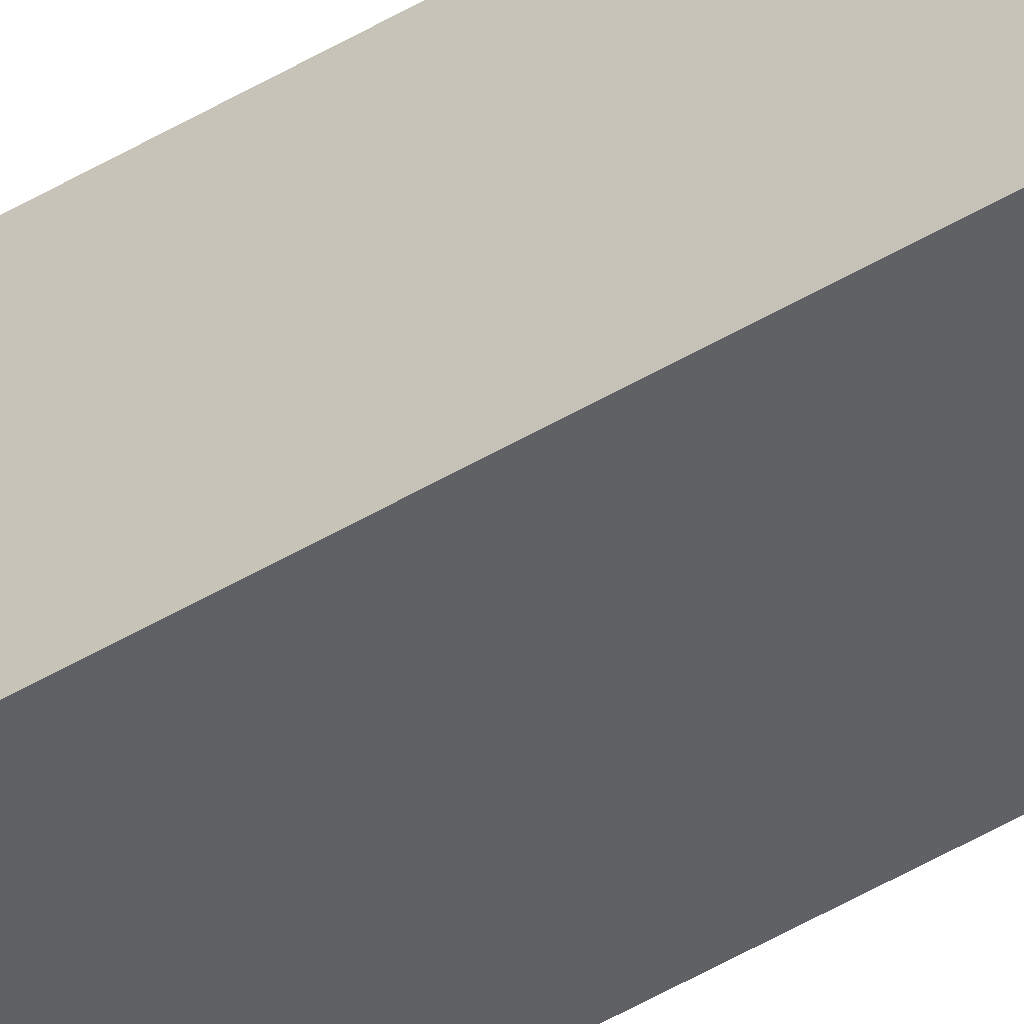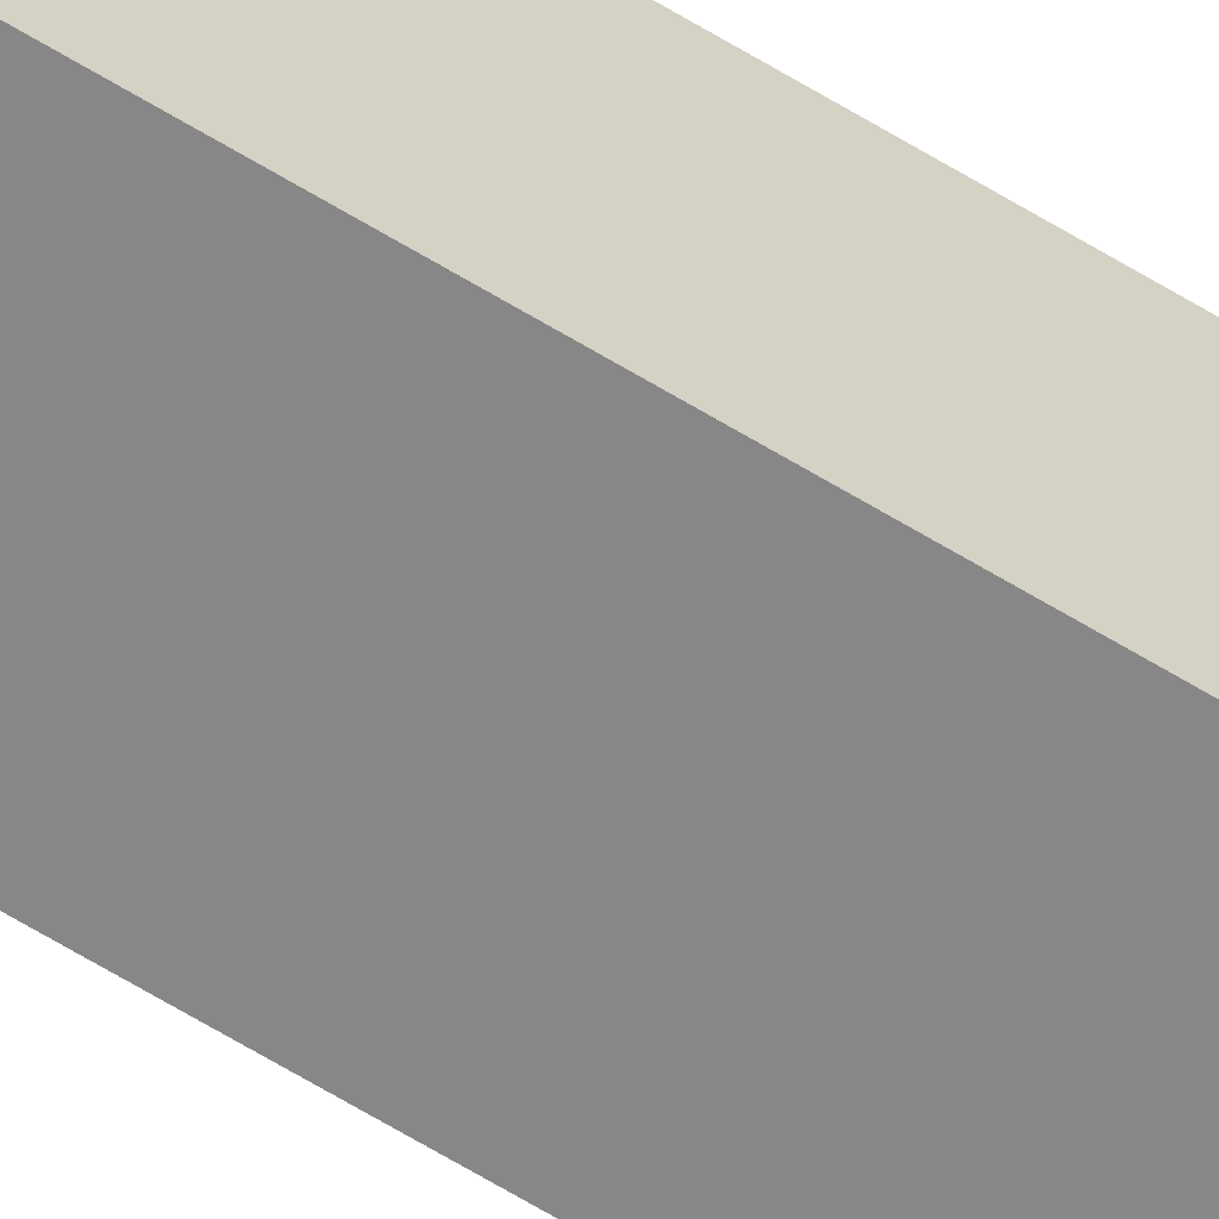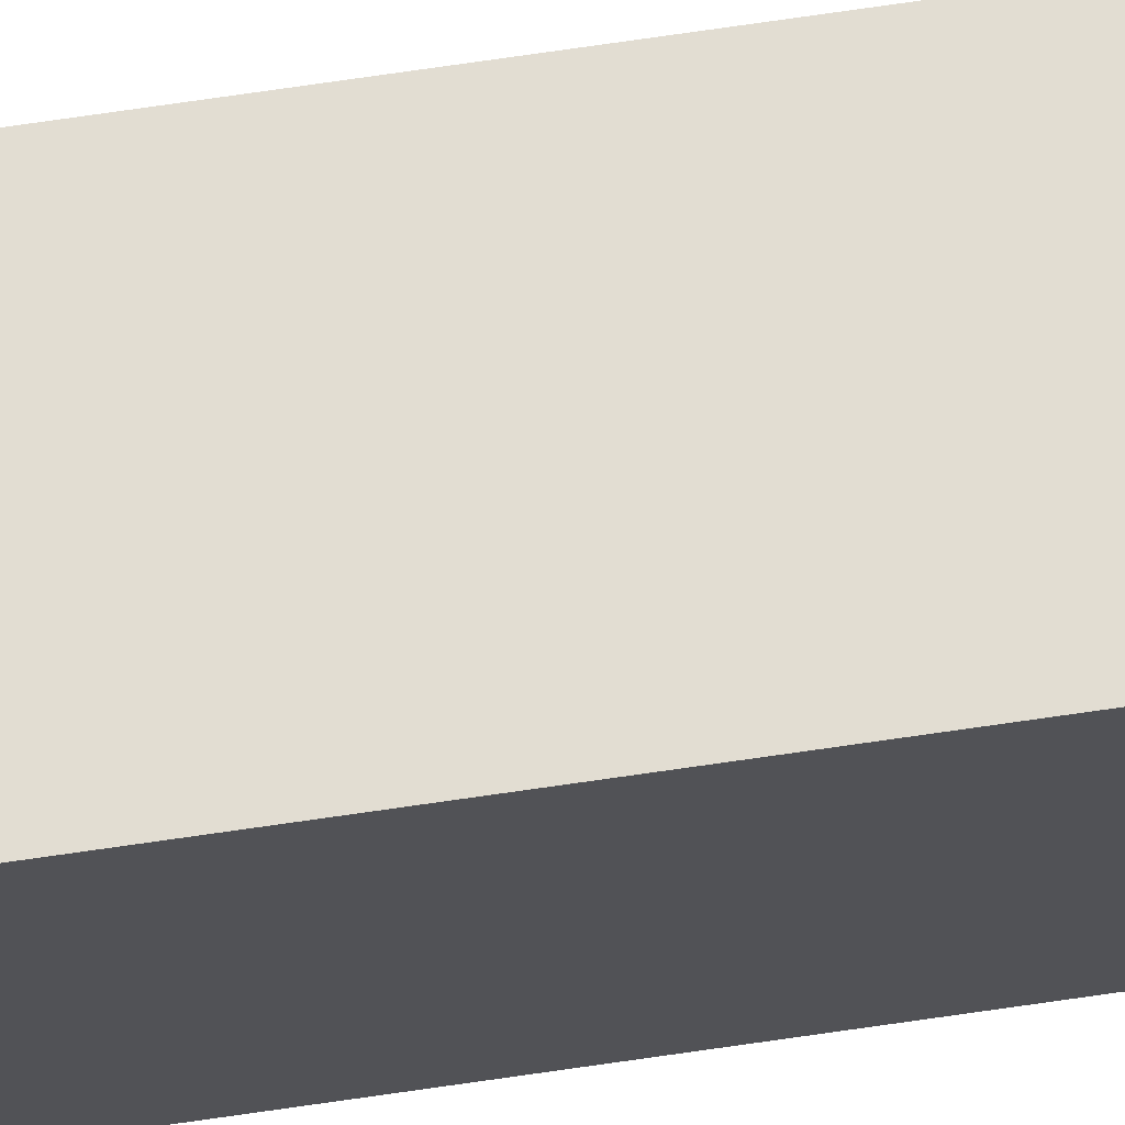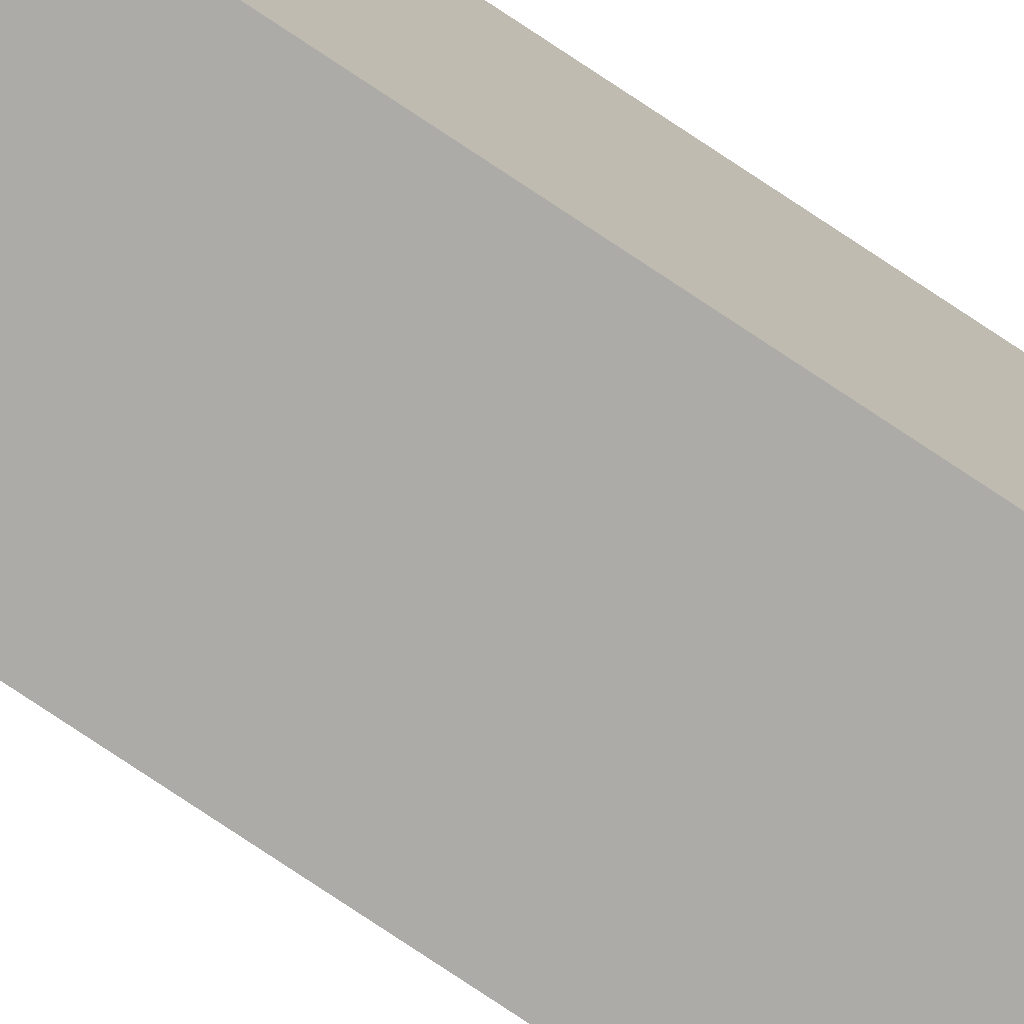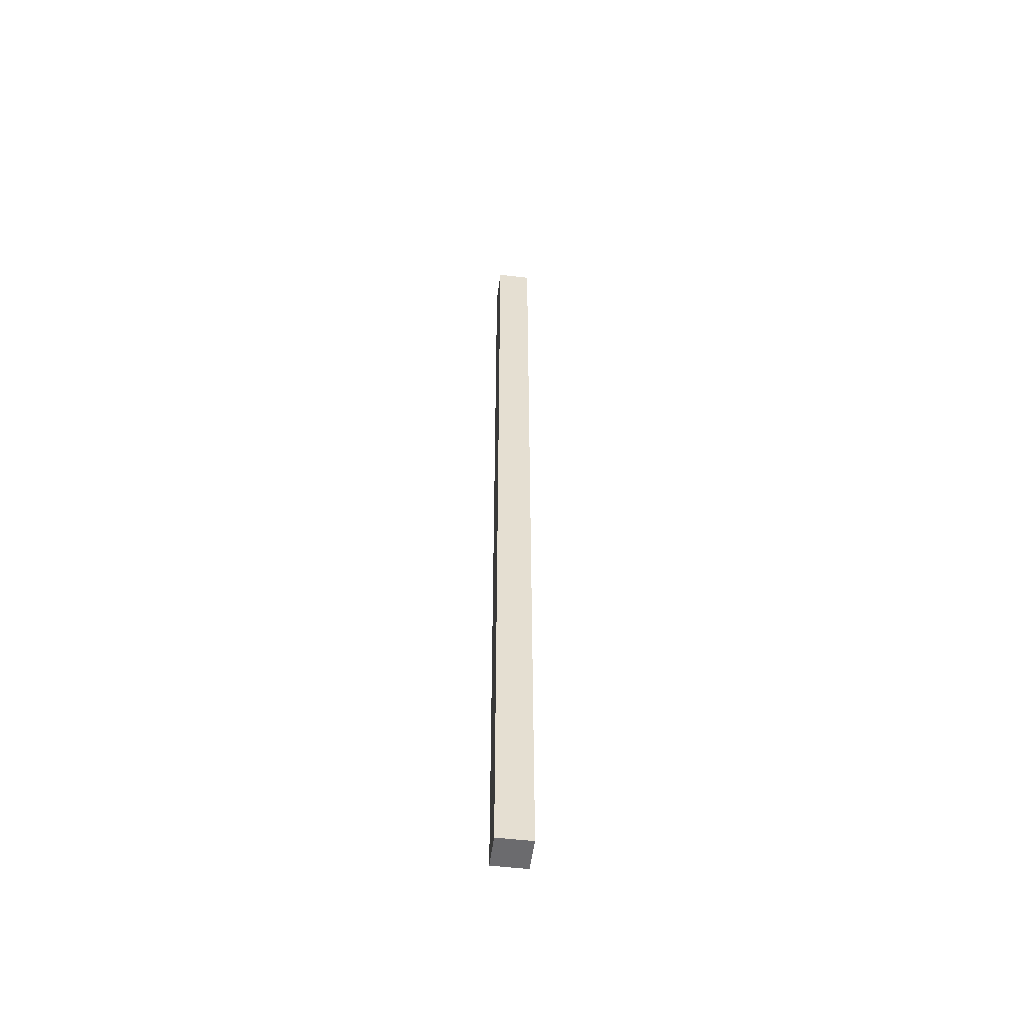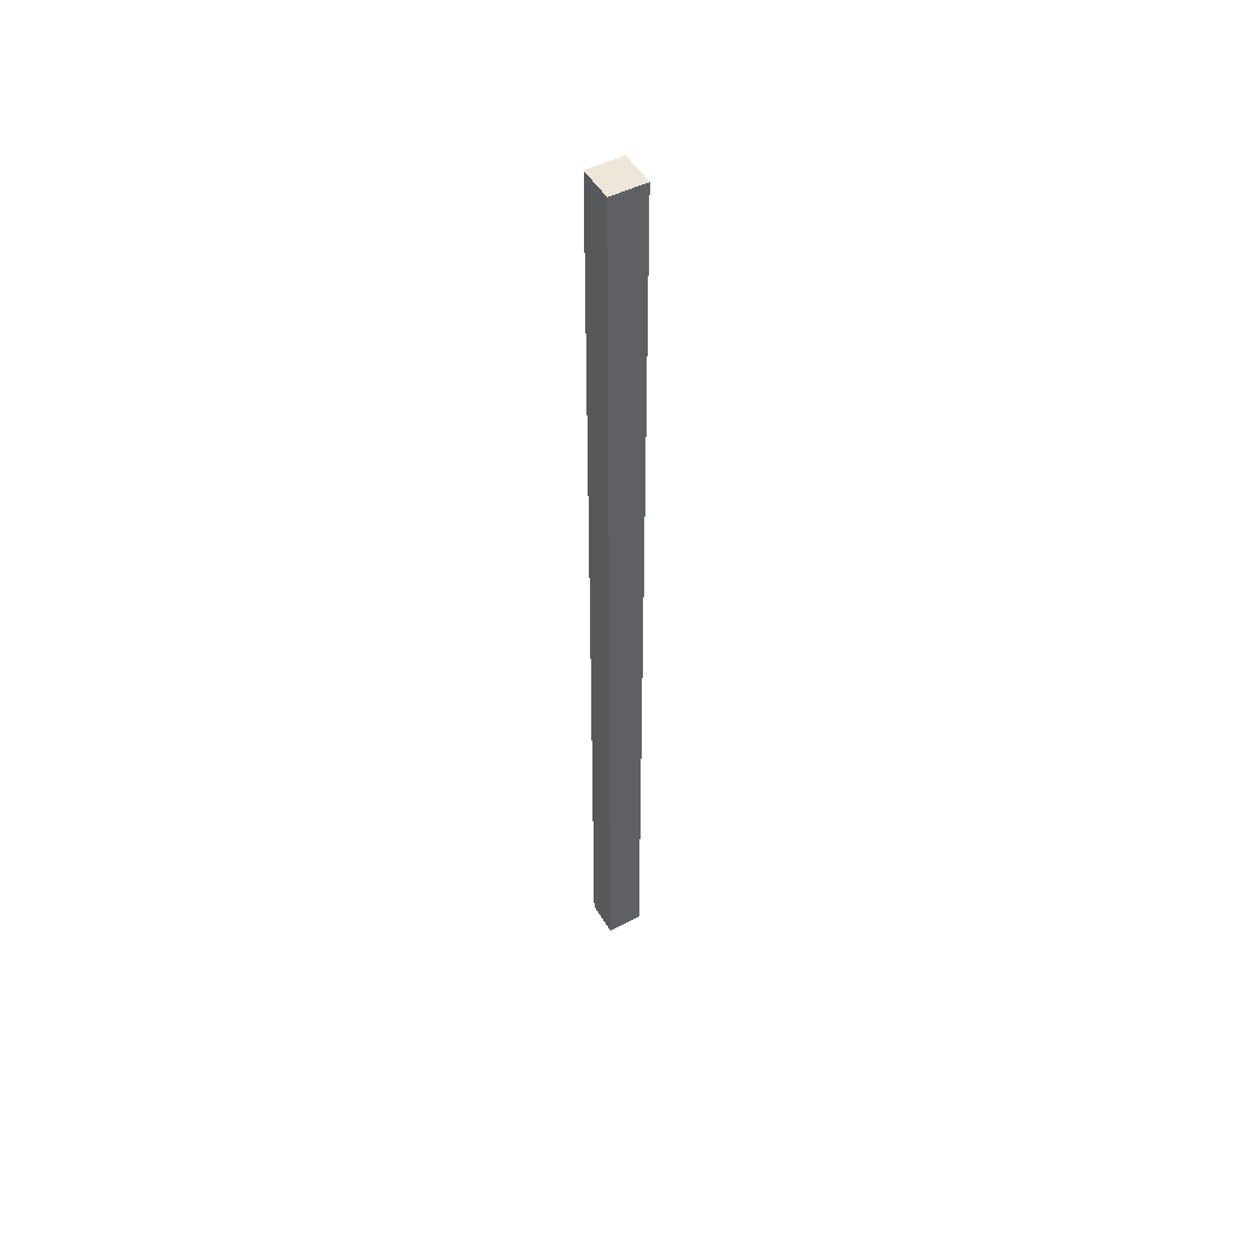
<metadata>
{"format":"obj","ext":"obj","renderer":"f3d","projection":"perspective","resolution":1024,"background":"white","views":[{"elev":-46.4,"azim":124.6,"up":"+Y"},{"elev":-62.5,"azim":-122.1,"up":"+Y"},{"elev":68.1,"azim":-98.5,"up":"+Y"},{"elev":-76.4,"azim":56.2,"up":"+Y"},{"elev":-53.5,"azim":82.7,"up":"+Z"},{"elev":49.8,"azim":150.4,"up":"+Z"}]}
</metadata>
<code>
v -2.465e-31 0 71.12
v 2.54 0 71.12
v 2.54 2.54 71.12
v 0 2.54 71.12
v 2.54 0 0
v 0 0 0
v 0 2.54 0
v 2.54 2.54 0
v 0 2.54 71.12
v 2.54 2.54 71.12
v 2.54 2.54 0
v 0 2.54 0
v 2.54 0 71.12
v -2.465e-31 0 71.12
v 0 0 0
v 2.54 0 0
v 0 0 0
v -2.465e-31 0 71.12
v 0 2.54 71.12
v 0 2.54 0
v 2.54 0 71.12
v 2.54 0 0
v 2.54 2.54 0
v 2.54 2.54 71.12
v 0 0 0
v -2.465e-31 0 71.12
v 0 2.54 71.12
v 0 2.54 0
v 0 2.54 71.12
v 2.54 2.54 71.12
v 2.54 2.54 0
v 0 2.54 0
v 2.54 0 0
v 0 0 0
v 0 2.54 0
v 2.54 2.54 0
v -2.465e-31 0 71.12
v 2.54 0 71.12
v 2.54 2.54 71.12
v 0 2.54 71.12
v 2.54 0 71.12
v -2.465e-31 0 71.12
v 0 0 0
v 2.54 0 0
v 2.54 0 71.12
v 2.54 0 0
v 2.54 2.54 0
v 2.54 2.54 71.12
f 1 2 4
f 4 2 3
f 5 6 8
f 8 6 7
f 10 11 9
f 9 11 12
f 13 14 16
f 16 14 15
f 17 18 20
f 20 18 19
f 21 22 24
f 24 22 23
f 25 26 28
f 28 26 27
f 30 31 29
f 29 31 32
f 33 34 36
f 36 34 35
f 37 38 40
f 40 38 39
f 41 42 44
f 44 42 43
f 45 46 48
f 48 46 47

</code>
